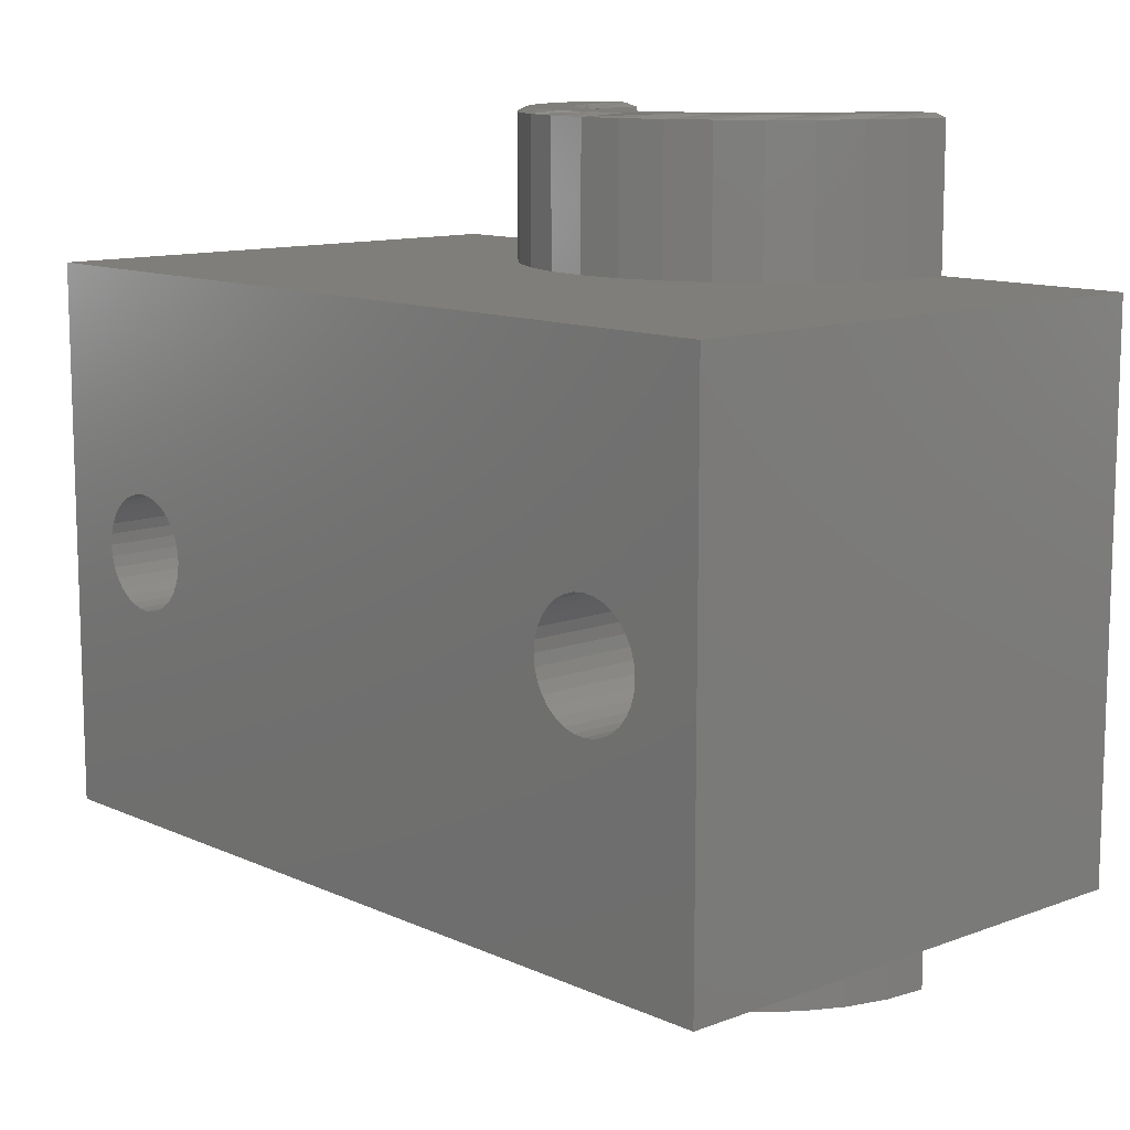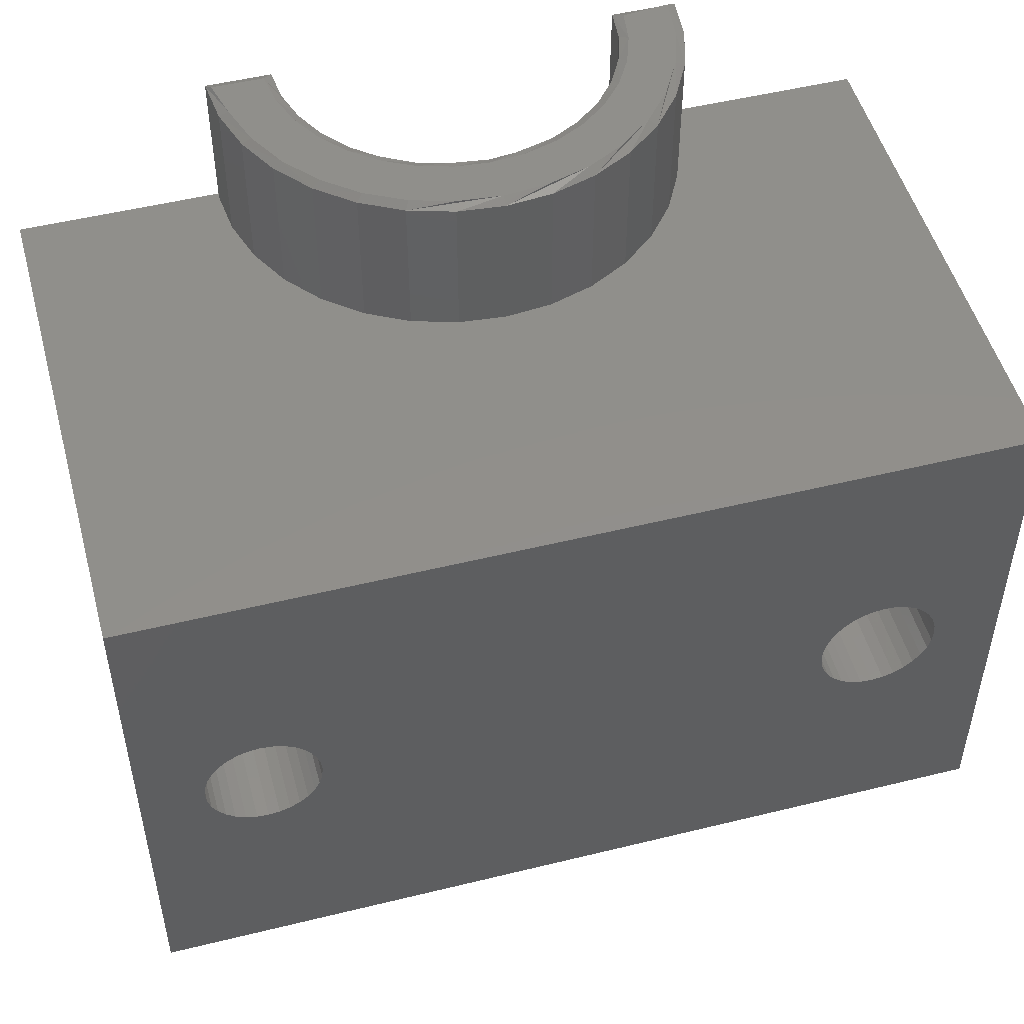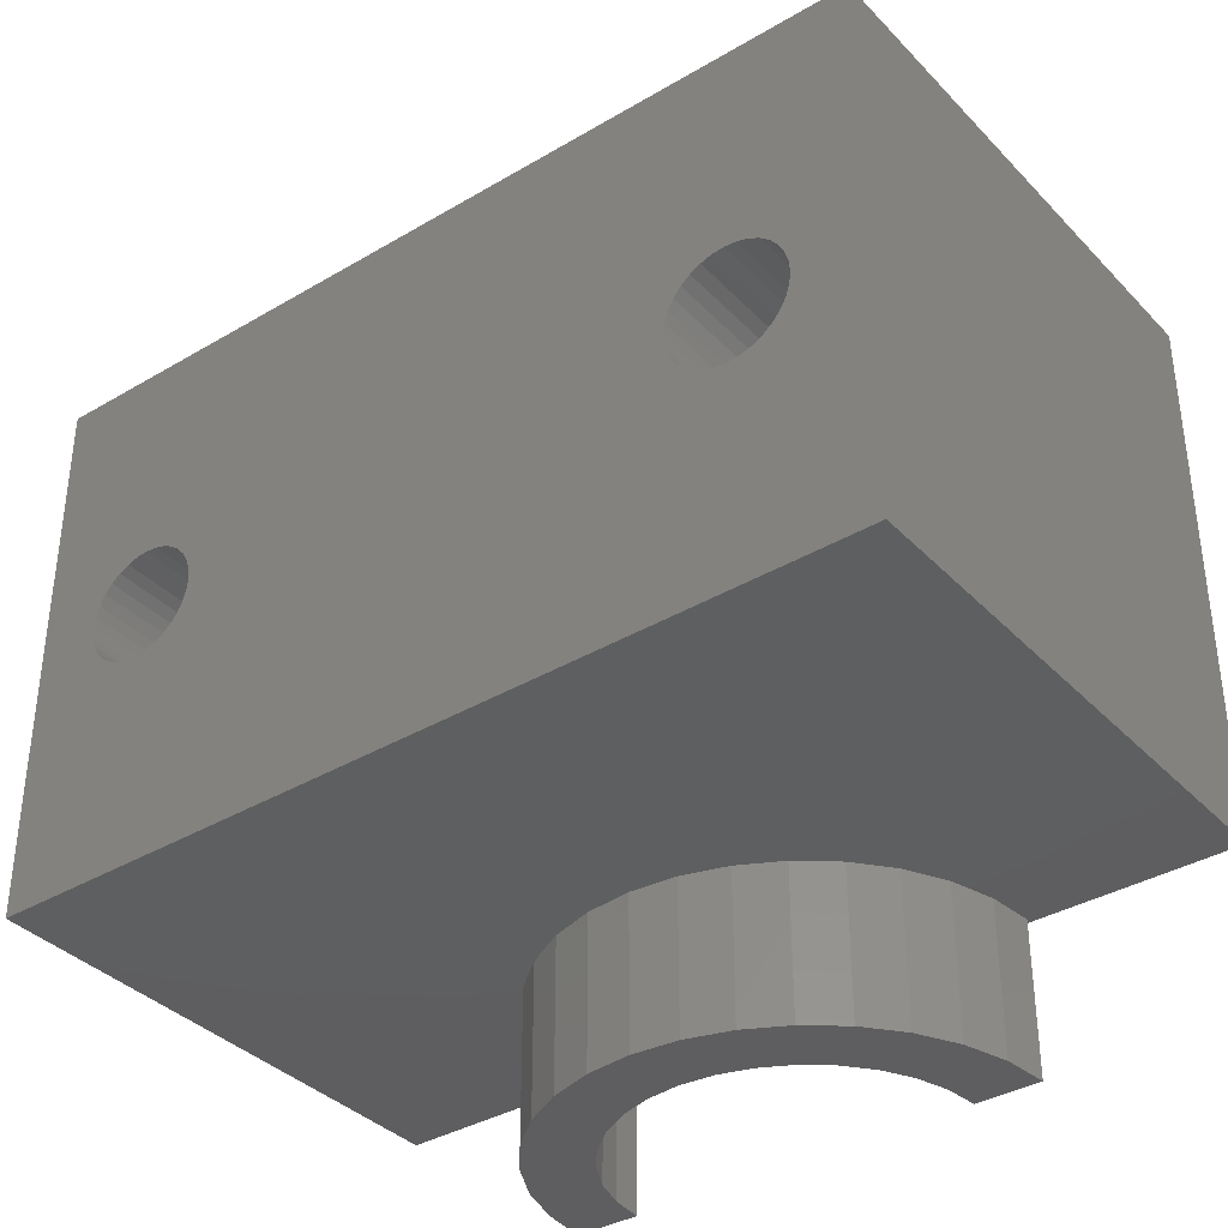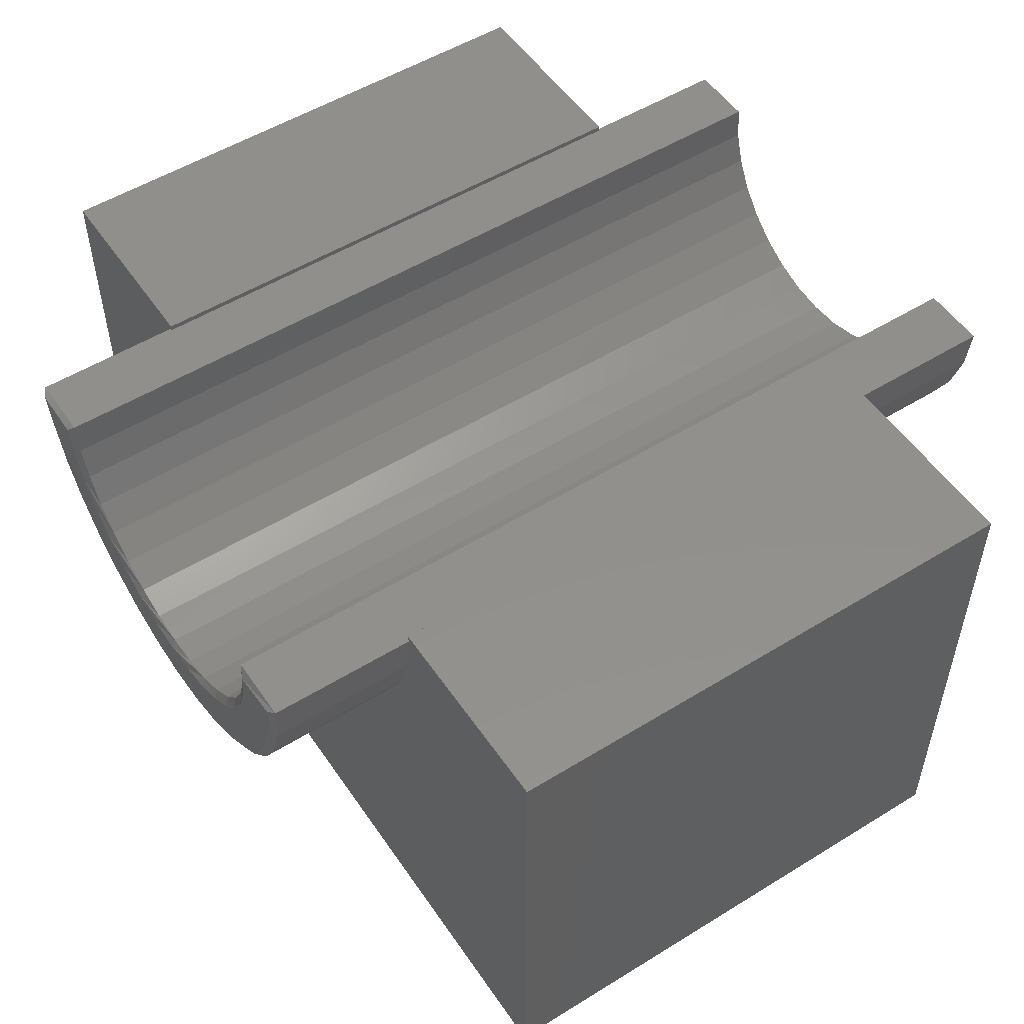
<metadata>
{"format":"stl","ext":"stl","renderer":"f3d","projection":"perspective","resolution":1024,"background":"white","views":[{"elev":11.5,"azim":-132.4,"up":"+Y"},{"elev":50.5,"azim":164.9,"up":"+Y"},{"elev":-36.8,"azim":-142.5,"up":"+Y"},{"elev":52.8,"azim":-123.5,"up":"+Z"}]}
</metadata>
<code>
# stl→obj: 280 verts, 556 faces
v 0.544 0.09868 -0.4453
v 0.5247 0.09679 0.4453
v 0.5247 0.09679 -0.4453
v 0.5062 0.09117 0.4453
v 0.5062 0.09117 -0.4453
v 0.4892 0.08205 0.4453
v 0.4892 0.08205 -0.4453
v 0.4742 0.06978 0.4453
v 0.4742 0.06978 -0.4453
v 0.4619 0.05483 0.4453
v 0.4619 0.05483 -0.4453
v 0.4528 0.03776 0.4453
v 0.4528 0.03776 -0.4453
v 0.4472 0.01925 0.4453
v 0.4472 0.01925 -0.4453
v 0.4453 1.208e-17 0.4453
v 0.4453 1.208e-17 -0.4453
v 0.544 0.09868 0.4453
v 0.5632 0.09679 -0.4453
v 0.5632 0.09679 0.4453
v 0.5818 0.09117 -0.4453
v 0.5818 0.09117 0.4453
v 0.5988 0.08205 -0.4453
v 0.5988 0.08205 0.4453
v 0.6138 0.06978 -0.4453
v 0.6138 0.06978 0.4453
v 0.626 0.05483 -0.4453
v 0.626 0.05483 0.4453
v 0.6352 0.03776 -0.4453
v 0.6352 0.03776 0.4453
v 0.6408 0.01925 -0.4453
v 0.6408 0.01925 0.4453
v 0.6427 0 -0.4453
v 0.6427 0 0.4453
v 0.544 -0.09868 -0.4453
v 0.5632 -0.09679 0.4453
v 0.5632 -0.09679 -0.4453
v 0.5818 -0.09117 0.4453
v 0.5818 -0.09117 -0.4453
v 0.5988 -0.08205 0.4453
v 0.5988 -0.08205 -0.4453
v 0.6138 -0.06978 0.4453
v 0.6138 -0.06978 -0.4453
v 0.626 -0.05483 0.4453
v 0.626 -0.05483 -0.4453
v 0.6352 -0.03776 0.4453
v 0.6352 -0.03776 -0.4453
v 0.6408 -0.01925 0.4453
v 0.6408 -0.01925 -0.4453
v 0.544 -0.09868 0.4453
v 0.5247 -0.09679 -0.4453
v 0.5247 -0.09679 0.4453
v 0.5062 -0.09117 -0.4453
v 0.5062 -0.09117 0.4453
v 0.4892 -0.08205 -0.4453
v 0.4892 -0.08205 0.4453
v 0.4742 -0.06978 -0.4453
v 0.4742 -0.06978 0.4453
v 0.4619 -0.05483 -0.4453
v 0.4619 -0.05483 0.4453
v 0.4528 -0.03776 -0.4453
v 0.4528 -0.03776 0.4453
v 0.4472 -0.01925 -0.4453
v 0.4472 -0.01925 0.4453
v -0.4576 -0.07257 -0.4453
v -0.4448 -0.05702 -0.4453
v -0.4354 -0.03928 -0.4453
v -0.4295 -0.02002 -0.4453
v -0.4275 0 -0.4453
v -0.4295 0.02002 -0.4453
v -0.4354 0.03928 -0.4453
v -0.4448 0.05702 -0.4453
v -0.4576 0.07257 -0.4453
v 0.75 -0.4688 -0.4453
v -0.75 -0.4688 -0.4453
v -0.4909 -0.09482 -0.4453
v -0.4732 -0.08534 -0.4453
v 0.75 0.4688 -0.4453
v -0.75 0.4688 -0.4453
v -0.4909 0.09482 -0.4453
v -0.5102 0.1007 -0.4453
v -0.5302 0.1026 -0.4453
v -0.5502 0.1007 -0.4453
v -0.5695 0.09482 -0.4453
v -0.5872 0.08534 -0.4453
v -0.6028 0.07257 -0.4453
v -0.6155 0.05702 -0.4453
v -0.625 0.03928 -0.4453
v -0.6308 0.02002 -0.4453
v -0.6328 1.257e-17 -0.4453
v -0.4732 0.08534 -0.4453
v -0.6308 -0.02002 -0.4453
v -0.625 -0.03928 -0.4453
v -0.6155 -0.05702 -0.4453
v -0.6028 -0.07257 -0.4453
v -0.5872 -0.08534 -0.4453
v -0.5695 -0.09482 -0.4453
v -0.5502 -0.1007 -0.4453
v -0.5302 -0.1026 -0.4453
v -0.5102 -0.1007 -0.4453
v -0.5502 0.1007 0.4453
v -0.5695 0.09482 0.4453
v -0.5872 0.08534 0.4453
v -0.6028 0.07257 0.4453
v -0.6155 0.05702 0.4453
v -0.625 0.03928 0.4453
v -0.6308 0.02002 0.4453
v -0.6328 1.257e-17 0.4453
v -0.5302 0.1026 0.4453
v -0.5102 0.1007 0.4453
v -0.4909 0.09482 0.4453
v -0.4732 0.08534 0.4453
v -0.4576 0.07257 0.4453
v -0.4448 0.05702 0.4453
v -0.4354 0.03928 0.4453
v -0.4295 0.02002 0.4453
v -0.4275 0 0.4453
v -0.5102 -0.1007 0.4453
v -0.4909 -0.09482 0.4453
v -0.4732 -0.08534 0.4453
v -0.4576 -0.07257 0.4453
v -0.4448 -0.05702 0.4453
v -0.4354 -0.03928 0.4453
v -0.4295 -0.02002 0.4453
v -0.5302 -0.1026 0.4453
v -0.5502 -0.1007 0.4453
v -0.5695 -0.09482 0.4453
v -0.5872 -0.08534 0.4453
v -0.6028 -0.07257 0.4453
v -0.6155 -0.05702 0.4453
v -0.625 -0.03928 0.4453
v -0.6308 -0.02002 0.4453
v 0.1153 0.7266 0.1568
v 0.2735 0.7266 0.1665
v 0.2147 0.7266 0.119
v 0.0587 0.7266 0.1402
v -4.909e-14 0.7266 0.1346
v -0.2147 0.7266 0.119
v -0.2735 0.7266 0.1665
v -0.1153 0.7266 0.1568
v -0.0587 0.7266 0.1402
v 0.1477 0.7266 0.08371
v -0.1477 0.7266 0.08371
v 0.2141 0.7266 0.2202
v 0.2528 0.7266 0.2647
v 0.3222 0.7266 0.2244
v 0.2824 0.7266 0.3157
v 0.3587 0.7266 0.2906
v 0.3018 0.7266 0.3713
v 0.3818 0.7266 0.3627
v 0.3103 0.7266 0.4297
v 0.3983 0.7266 0.4297
v 0.1677 0.7266 0.1838
v -0.2141 0.7266 0.2202
v -0.3222 0.7266 0.2244
v -0.2528 0.7266 0.2647
v -0.3587 0.7266 0.2906
v -0.2824 0.7266 0.3157
v -0.3818 0.7266 0.3627
v -0.3018 0.7266 0.3713
v -0.3906 0.7266 0.4378
v -0.3103 0.7266 0.4297
v -0.1677 0.7266 0.1838
v -5.043e-14 0.7266 0.05469
v -0.07529 0.7266 0.06201
v 0.07529 0.7266 0.06201
v -0.4062 0.4688 0.4453
v -0.2951 0.7188 0.4453
v -0.4062 0.7188 0.4453
v -0.4025 0.4688 0.4453
v -0.4025 -0.4688 0.4453
v -0.4062 -0.4688 0.4453
v -0.4062 -0.7266 0.4453
v -0.2951 -0.7266 0.4453
v -1.122e-16 0.7188 0.1502
v 0.05756 -0.7266 0.1559
v 0.05756 0.7188 0.1559
v 0.1129 -0.7266 0.1727
v 0.1129 0.7188 0.1727
v 0.1639 -0.7266 0.2
v 0.1639 0.7188 0.2
v 0.2086 -0.7266 0.2367
v 0.2086 0.7188 0.2367
v 0.2453 -0.7266 0.2814
v 0.2453 0.7188 0.2814
v 0.2726 -0.7266 0.3324
v 0.2726 0.7188 0.3324
v 0.2894 -0.7266 0.3877
v 0.2894 0.7188 0.3877
v 0.2951 -0.7266 0.4453
v 0.2951 0.7188 0.4453
v -3.194e-17 -0.7266 0.1502
v -0.05756 0.7188 0.1559
v -0.05756 -0.7266 0.1559
v -0.1129 0.7188 0.1727
v -0.1129 -0.7266 0.1727
v -0.1639 0.7188 0.2
v -0.1639 -0.7266 0.2
v -0.2086 0.7188 0.2367
v -0.2086 -0.7266 0.2367
v -0.2453 0.7188 0.2814
v -0.2453 -0.7266 0.2814
v -0.2726 0.7188 0.3324
v -0.2726 -0.7266 0.3324
v -0.2894 0.7188 0.3877
v -0.2894 -0.7266 0.3877
v 0.4062 -0.4688 0.4453
v 0.4025 -0.4688 0.4453
v 0.4062 -0.7266 0.4453
v 0.4025 0.4688 0.4453
v 0.4062 0.4688 0.4453
v 0.4062 0.7188 0.4453
v 0.3984 0.7188 0.3661
v 0.3984 0.4688 0.3661
v 0.3753 0.7188 0.2898
v 0.3753 0.4688 0.2898
v 0.3378 0.7188 0.2196
v 0.3378 0.4688 0.2196
v 0.2873 0.7188 0.1581
v 0.2873 0.4688 0.1581
v 0.2257 0.7188 0.1075
v 0.2257 0.4688 0.1075
v 0.1555 0.7188 0.06999
v 0.1555 0.4688 0.06999
v 0.07926 0.7188 0.04687
v 0.07926 0.4688 0.04687
v -1.394e-16 0.7188 0.03906
v -8.136e-17 0.4688 0.03906
v -0.07926 0.7188 0.04687
v -0.07926 0.4688 0.04687
v -0.1555 0.7188 0.06999
v -0.1555 0.4688 0.06999
v -0.2257 0.7188 0.1075
v -0.2257 0.4688 0.1075
v -0.2873 0.7188 0.1581
v -0.2873 0.4688 0.1581
v -0.3378 0.7188 0.2196
v -0.3378 0.4688 0.2196
v -0.3753 0.7188 0.2898
v -0.3753 0.4688 0.2898
v -0.3984 0.7188 0.3661
v -0.3984 0.4688 0.3661
v 0.3984 -0.4688 0.3661
v 0.3984 -0.7266 0.3661
v 0.3753 -0.4688 0.2898
v 0.3753 -0.7266 0.2898
v 0.3378 -0.4688 0.2196
v 0.3378 -0.7266 0.2196
v 0.2873 -0.4688 0.1581
v 0.2873 -0.7266 0.1581
v 0.2257 -0.4688 0.1075
v 0.2257 -0.7266 0.1075
v 0.1555 -0.4688 0.06999
v 0.1555 -0.7266 0.06999
v 0.07926 -0.4688 0.04687
v 0.07926 -0.7266 0.04687
v -8.136e-17 -0.4688 0.03906
v -5.917e-17 -0.7266 0.03906
v -0.07926 -0.4688 0.04687
v -0.07926 -0.7266 0.04687
v -0.1555 -0.4688 0.06999
v -0.1555 -0.7266 0.06999
v -0.2257 -0.4688 0.1075
v -0.2257 -0.7266 0.1075
v -0.2873 -0.4688 0.1581
v -0.2873 -0.7266 0.1581
v -0.3378 -0.4688 0.2196
v -0.3378 -0.7266 0.2196
v -0.3753 -0.4688 0.2898
v -0.3753 -0.7266 0.2898
v -0.3984 -0.4688 0.3661
v -0.3984 -0.7266 0.3661
v 0.4026 -0.4688 0.4547
v 0.4026 0.4688 0.4547
v -0.4026 -0.4688 0.4547
v -0.4026 0.4688 0.4547
v 0.75 0.4688 0.4547
v -0.75 0.4688 0.4547
v 0.75 -0.4688 0.4547
v -0.75 -0.4688 0.4547
f 1 2 3
f 3 2 4
f 3 4 5
f 5 4 6
f 5 6 7
f 7 6 8
f 7 8 9
f 9 8 10
f 9 10 11
f 11 10 12
f 11 12 13
f 13 12 14
f 13 14 15
f 15 14 16
f 15 16 17
f 2 1 18
f 18 1 19
f 18 19 20
f 20 19 21
f 20 21 22
f 22 21 23
f 22 23 24
f 24 23 25
f 24 25 26
f 26 25 27
f 26 27 28
f 28 27 29
f 28 29 30
f 30 29 31
f 30 31 32
f 32 31 33
f 32 33 34
f 35 36 37
f 37 36 38
f 37 38 39
f 39 38 40
f 39 40 41
f 41 40 42
f 41 42 43
f 43 42 44
f 43 44 45
f 45 44 46
f 45 46 47
f 47 46 48
f 47 48 49
f 49 48 34
f 49 34 33
f 36 35 50
f 50 35 51
f 50 51 52
f 52 51 53
f 52 53 54
f 54 53 55
f 54 55 56
f 56 55 57
f 56 57 58
f 58 57 59
f 58 59 60
f 60 59 61
f 60 61 62
f 62 61 63
f 62 63 64
f 64 63 17
f 64 17 16
f 17 65 66
f 17 66 67
f 17 67 68
f 17 68 69
f 17 69 70
f 17 70 71
f 17 71 72
f 17 72 73
f 74 75 76
f 74 76 77
f 74 77 55
f 74 55 53
f 74 53 51
f 74 51 35
f 74 35 37
f 74 37 39
f 74 39 41
f 74 41 43
f 74 43 45
f 74 45 47
f 74 47 49
f 74 49 33
f 74 33 78
f 79 80 81
f 79 81 82
f 79 82 83
f 79 83 84
f 79 84 85
f 79 85 86
f 79 86 87
f 79 87 88
f 79 88 89
f 79 89 90
f 79 90 75
f 91 7 9
f 91 9 11
f 91 11 13
f 91 13 15
f 91 15 17
f 91 17 73
f 78 33 31
f 78 31 29
f 78 29 27
f 78 27 25
f 78 25 23
f 78 23 21
f 78 21 19
f 78 19 1
f 78 1 3
f 78 3 5
f 78 5 7
f 78 7 91
f 78 91 80
f 78 80 79
f 75 90 92
f 75 92 93
f 75 93 94
f 75 94 95
f 75 95 96
f 75 96 97
f 75 97 98
f 75 98 99
f 75 99 100
f 75 100 76
f 77 65 17
f 77 17 63
f 77 63 61
f 77 61 59
f 77 59 57
f 77 57 55
f 18 20 2
f 4 2 20
f 22 4 20
f 6 4 22
f 24 6 22
f 38 54 40
f 52 54 38
f 36 52 38
f 50 52 36
f 54 56 40
f 40 56 58
f 40 58 42
f 42 58 60
f 42 60 44
f 44 60 62
f 44 62 46
f 46 62 64
f 46 64 48
f 48 64 16
f 48 16 34
f 34 16 14
f 34 14 32
f 32 14 12
f 32 12 30
f 30 12 10
f 30 10 28
f 28 10 8
f 28 8 26
f 26 8 6
f 26 6 24
f 82 101 83
f 83 101 102
f 83 102 84
f 84 102 103
f 84 103 85
f 85 103 104
f 85 104 86
f 86 104 105
f 86 105 87
f 87 105 106
f 87 106 88
f 88 106 107
f 88 107 89
f 89 107 108
f 89 108 90
f 101 82 109
f 109 82 81
f 109 81 110
f 110 81 80
f 110 80 111
f 111 80 91
f 111 91 112
f 112 91 73
f 112 73 113
f 113 73 72
f 113 72 114
f 114 72 71
f 114 71 115
f 115 71 70
f 115 70 116
f 116 70 69
f 116 69 117
f 99 118 100
f 100 118 119
f 100 119 76
f 76 119 120
f 76 120 77
f 77 120 121
f 77 121 65
f 65 121 122
f 65 122 66
f 66 122 123
f 66 123 67
f 67 123 124
f 67 124 68
f 68 124 117
f 68 117 69
f 118 99 125
f 125 99 98
f 125 98 126
f 126 98 97
f 126 97 127
f 127 97 96
f 127 96 128
f 128 96 95
f 128 95 129
f 129 95 94
f 129 94 130
f 130 94 93
f 130 93 131
f 131 93 92
f 131 92 132
f 132 92 90
f 132 90 108
f 109 110 101
f 102 101 110
f 111 102 110
f 103 102 111
f 112 103 111
f 119 127 120
f 126 127 119
f 118 126 119
f 125 126 118
f 127 128 120
f 120 128 129
f 120 129 121
f 121 129 130
f 121 130 122
f 122 130 131
f 122 131 123
f 123 131 132
f 123 132 124
f 124 132 108
f 124 108 117
f 117 108 107
f 117 107 116
f 116 107 106
f 116 106 115
f 115 106 105
f 115 105 114
f 114 105 104
f 114 104 113
f 113 104 103
f 113 103 112
f 133 134 135
f 136 133 135
f 137 136 135
f 138 139 140
f 138 140 141
f 138 141 137
f 138 137 135
f 138 135 142
f 138 142 143
f 144 145 146
f 146 145 147
f 146 147 148
f 148 147 149
f 148 149 150
f 150 149 151
f 150 151 152
f 133 153 134
f 134 153 144
f 134 144 146
f 154 155 156
f 156 155 157
f 156 157 158
f 158 157 159
f 158 159 160
f 160 159 161
f 160 161 162
f 140 139 163
f 163 139 155
f 163 155 154
f 164 165 166
f 166 165 143
f 166 143 142
f 167 168 169
f 167 170 168
f 171 172 173
f 171 173 174
f 171 174 168
f 171 168 170
f 175 176 177
f 177 176 178
f 177 178 179
f 179 178 180
f 179 180 181
f 181 180 182
f 181 182 183
f 183 182 184
f 183 184 185
f 185 184 186
f 185 186 187
f 187 186 188
f 187 188 189
f 189 188 190
f 189 190 191
f 176 175 192
f 192 175 193
f 192 193 194
f 194 193 195
f 194 195 196
f 196 195 197
f 196 197 198
f 198 197 199
f 198 199 200
f 200 199 201
f 200 201 202
f 202 201 203
f 202 203 204
f 204 203 205
f 204 205 206
f 206 205 168
f 206 168 174
f 190 207 208
f 190 209 207
f 210 211 212
f 210 212 191
f 210 191 190
f 210 190 208
f 212 211 213
f 213 211 214
f 213 214 215
f 215 214 216
f 215 216 217
f 217 216 218
f 217 218 219
f 219 218 220
f 219 220 221
f 221 220 222
f 221 222 223
f 223 222 224
f 223 224 225
f 225 224 226
f 225 226 227
f 227 226 228
f 227 228 229
f 229 228 230
f 229 230 231
f 231 230 232
f 231 232 233
f 233 232 234
f 233 234 235
f 235 234 236
f 235 236 237
f 237 236 238
f 237 238 239
f 239 238 240
f 239 240 241
f 241 240 242
f 241 242 169
f 169 242 167
f 203 158 160
f 199 154 156
f 199 156 201
f 156 203 201
f 195 140 163
f 195 163 197
f 163 199 197
f 179 153 133
f 179 133 177
f 133 175 177
f 183 145 144
f 183 144 181
f 144 179 181
f 187 149 147
f 187 147 185
f 147 183 185
f 203 156 158
f 199 163 154
f 141 140 195
f 137 141 195
f 137 195 193
f 137 193 175
f 136 137 175
f 175 133 136
f 179 144 153
f 183 147 145
f 151 149 187
f 151 187 189
f 151 189 191
f 162 168 160
f 160 168 205
f 160 205 203
f 212 152 191
f 191 152 151
f 157 235 237
f 237 239 157
f 157 239 159
f 139 231 233
f 233 235 139
f 139 235 155
f 143 227 229
f 229 231 143
f 143 231 138
f 235 157 155
f 231 139 138
f 227 143 165
f 227 165 164
f 225 227 164
f 223 225 164
f 223 164 166
f 161 159 239
f 161 239 241
f 161 241 169
f 217 146 215
f 215 146 148
f 215 148 213
f 213 148 150
f 213 150 212
f 212 150 152
f 134 219 135
f 135 219 221
f 135 221 142
f 142 221 223
f 142 223 166
f 134 146 219
f 219 146 217
f 168 162 169
f 169 162 161
f 207 209 243
f 243 209 244
f 243 244 245
f 245 244 246
f 245 246 247
f 247 246 248
f 247 248 249
f 249 248 250
f 249 250 251
f 251 250 252
f 251 252 253
f 253 252 254
f 253 254 255
f 255 254 256
f 255 256 257
f 257 256 258
f 257 258 259
f 259 258 260
f 259 260 261
f 261 260 262
f 261 262 263
f 263 262 264
f 263 264 265
f 265 264 266
f 265 266 267
f 267 266 268
f 267 268 269
f 269 268 270
f 269 270 271
f 271 270 272
f 271 272 172
f 172 272 173
f 208 273 210
f 210 273 274
f 275 171 276
f 276 171 170
f 277 78 211
f 277 211 210
f 277 210 274
f 78 79 228
f 78 228 226
f 78 226 224
f 78 224 222
f 78 222 220
f 78 220 218
f 78 218 216
f 78 216 214
f 78 214 211
f 79 167 242
f 79 242 240
f 79 240 238
f 79 238 236
f 79 236 234
f 79 234 232
f 79 232 230
f 79 230 228
f 278 276 170
f 278 170 167
f 278 167 79
f 279 273 208
f 279 208 207
f 279 207 74
f 74 207 243
f 74 243 245
f 74 245 247
f 74 247 249
f 74 249 251
f 74 251 253
f 74 253 255
f 74 255 257
f 74 257 75
f 75 257 259
f 75 259 261
f 75 261 263
f 75 263 265
f 75 265 267
f 75 267 269
f 75 269 271
f 75 271 172
f 280 75 172
f 280 172 171
f 280 171 275
f 178 176 250
f 252 250 176
f 252 176 192
f 252 192 264
f 196 266 194
f 194 266 264
f 264 192 194
f 209 190 244
f 244 190 188
f 244 188 246
f 246 188 186
f 246 186 184
f 246 184 248
f 248 184 182
f 248 182 250
f 250 182 180
f 250 180 178
f 252 264 254
f 254 264 262
f 254 262 256
f 256 262 260
f 256 260 258
f 174 173 206
f 206 173 272
f 206 272 204
f 204 272 270
f 204 270 202
f 202 270 200
f 200 270 268
f 200 268 198
f 198 268 266
f 198 266 196
f 278 79 280
f 280 79 75
f 275 276 280
f 280 276 278
f 279 277 273
f 273 277 274
f 78 277 74
f 74 277 279

</code>
